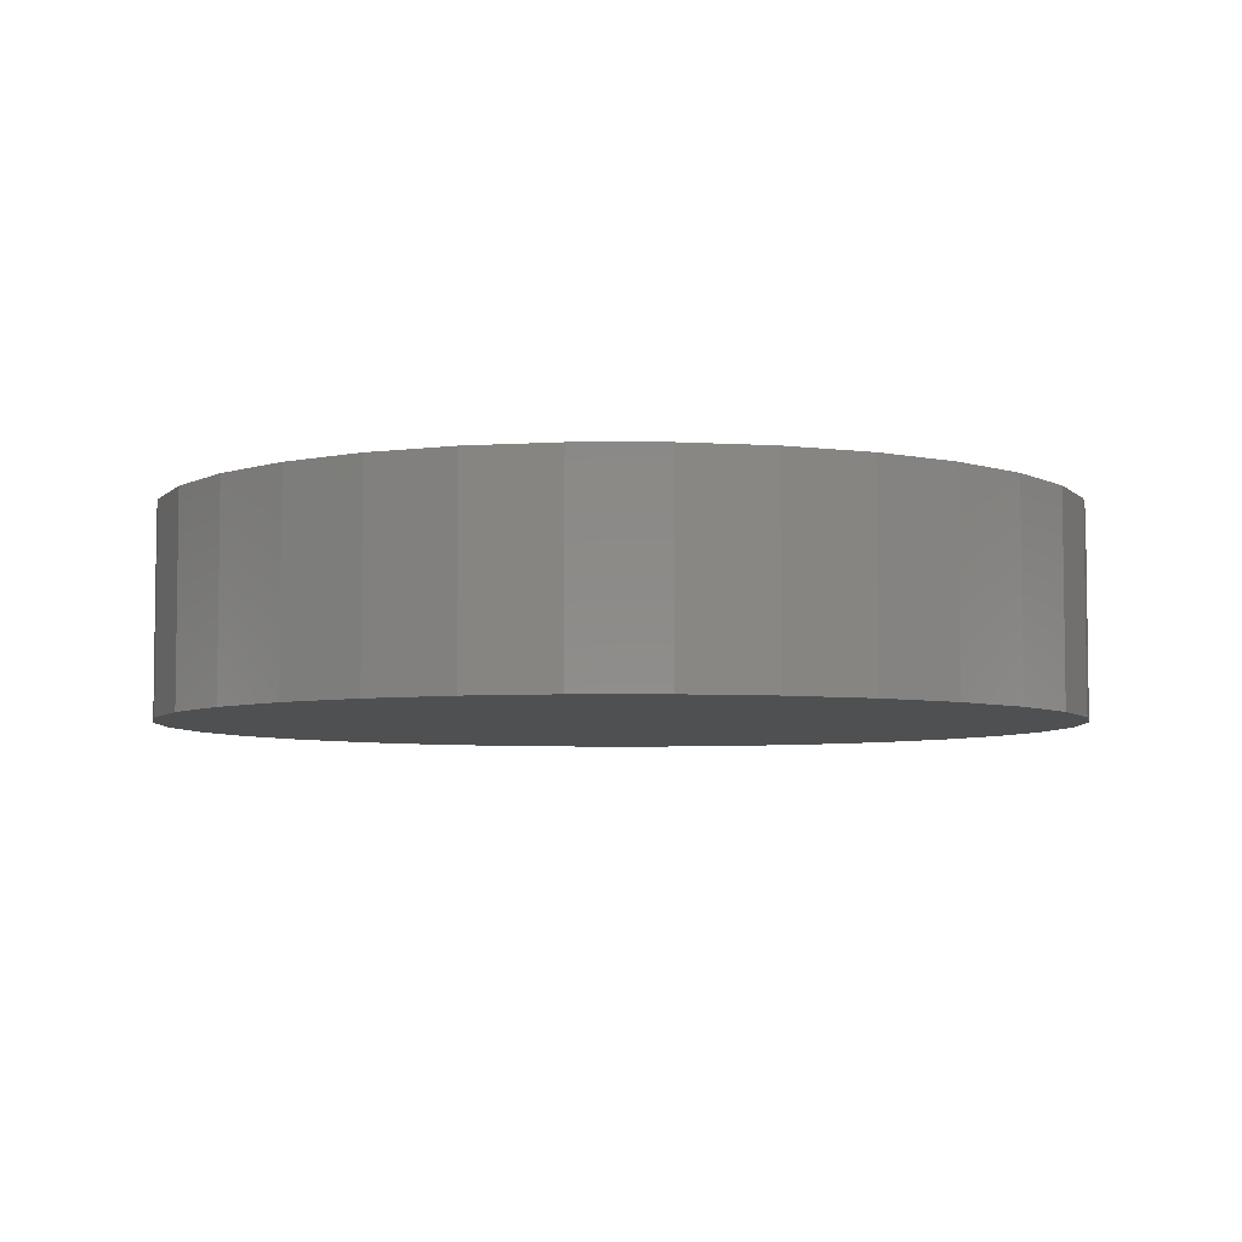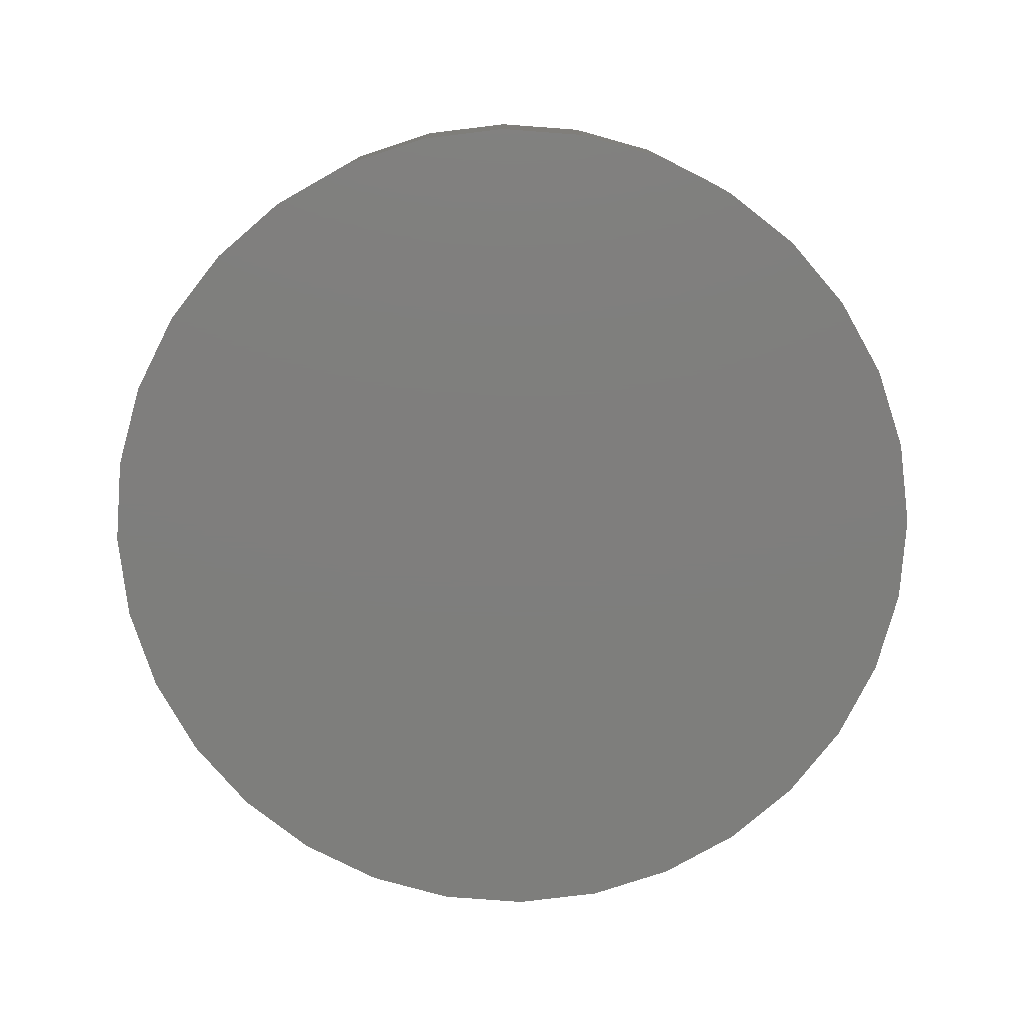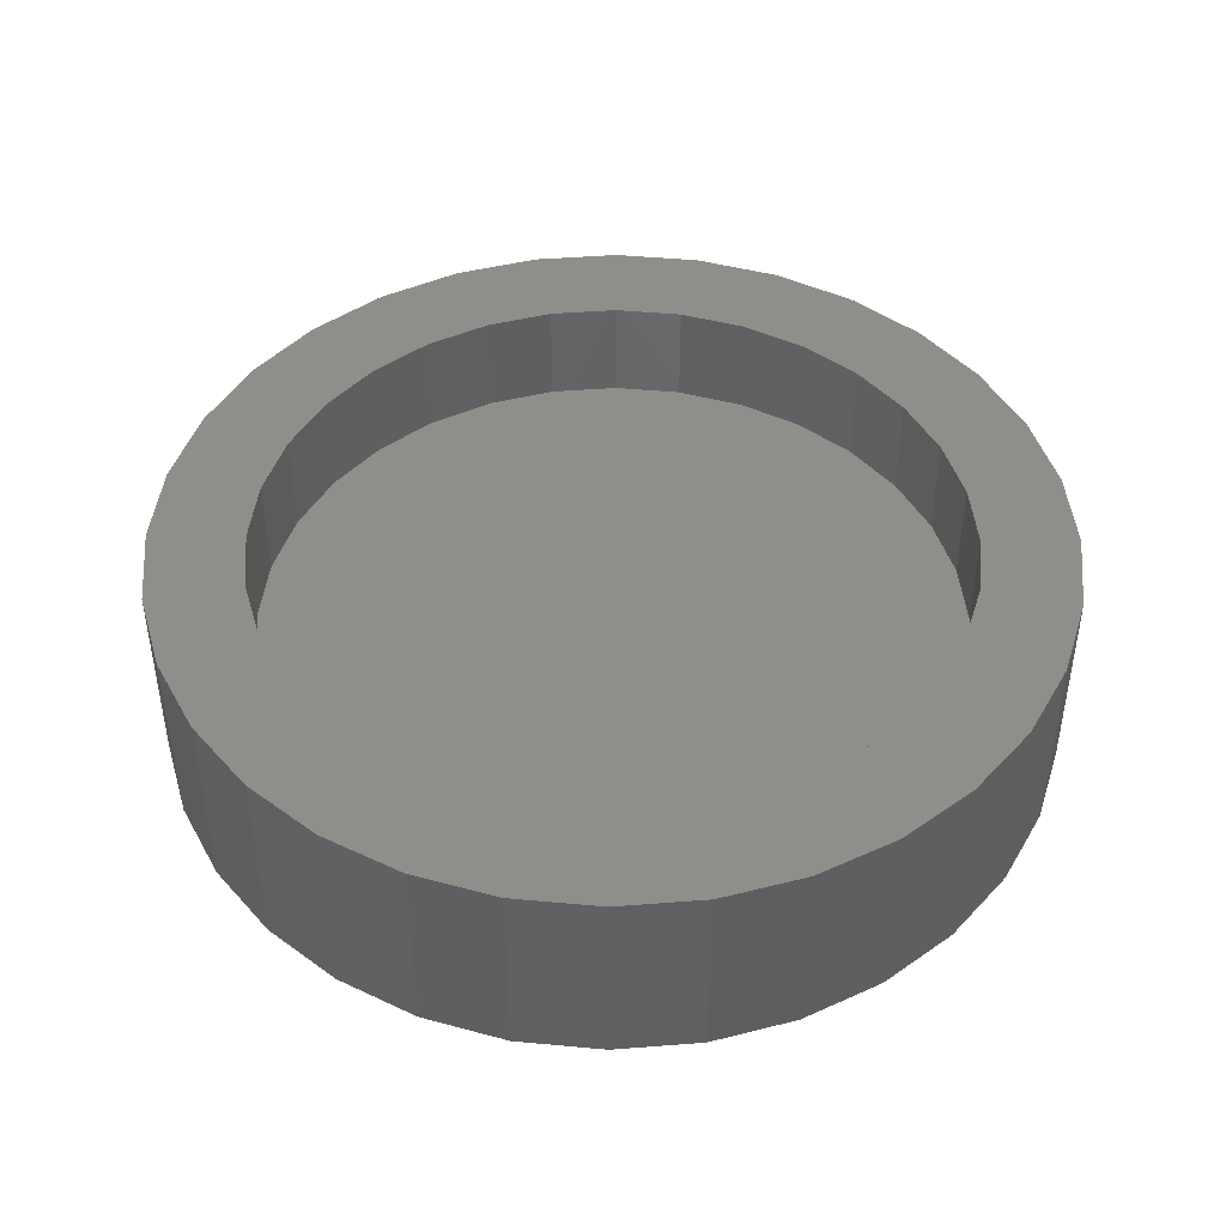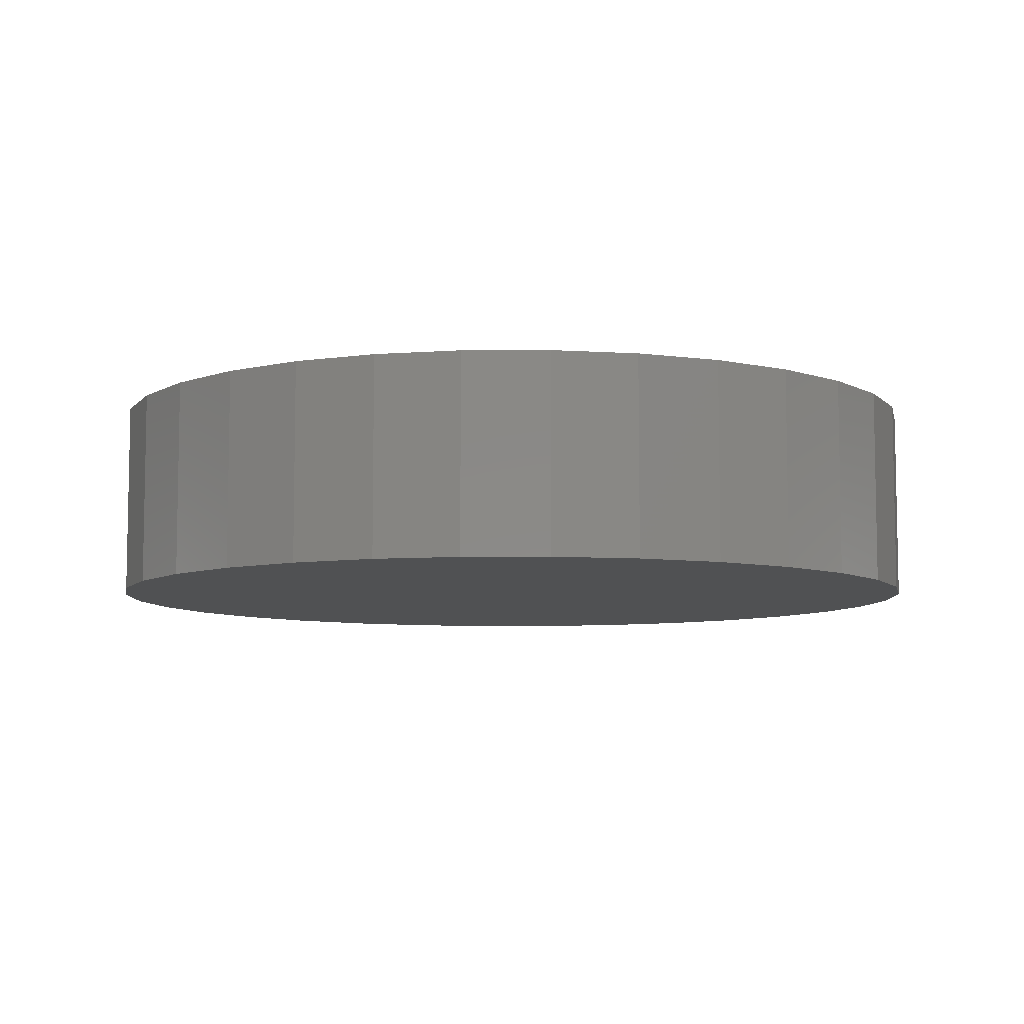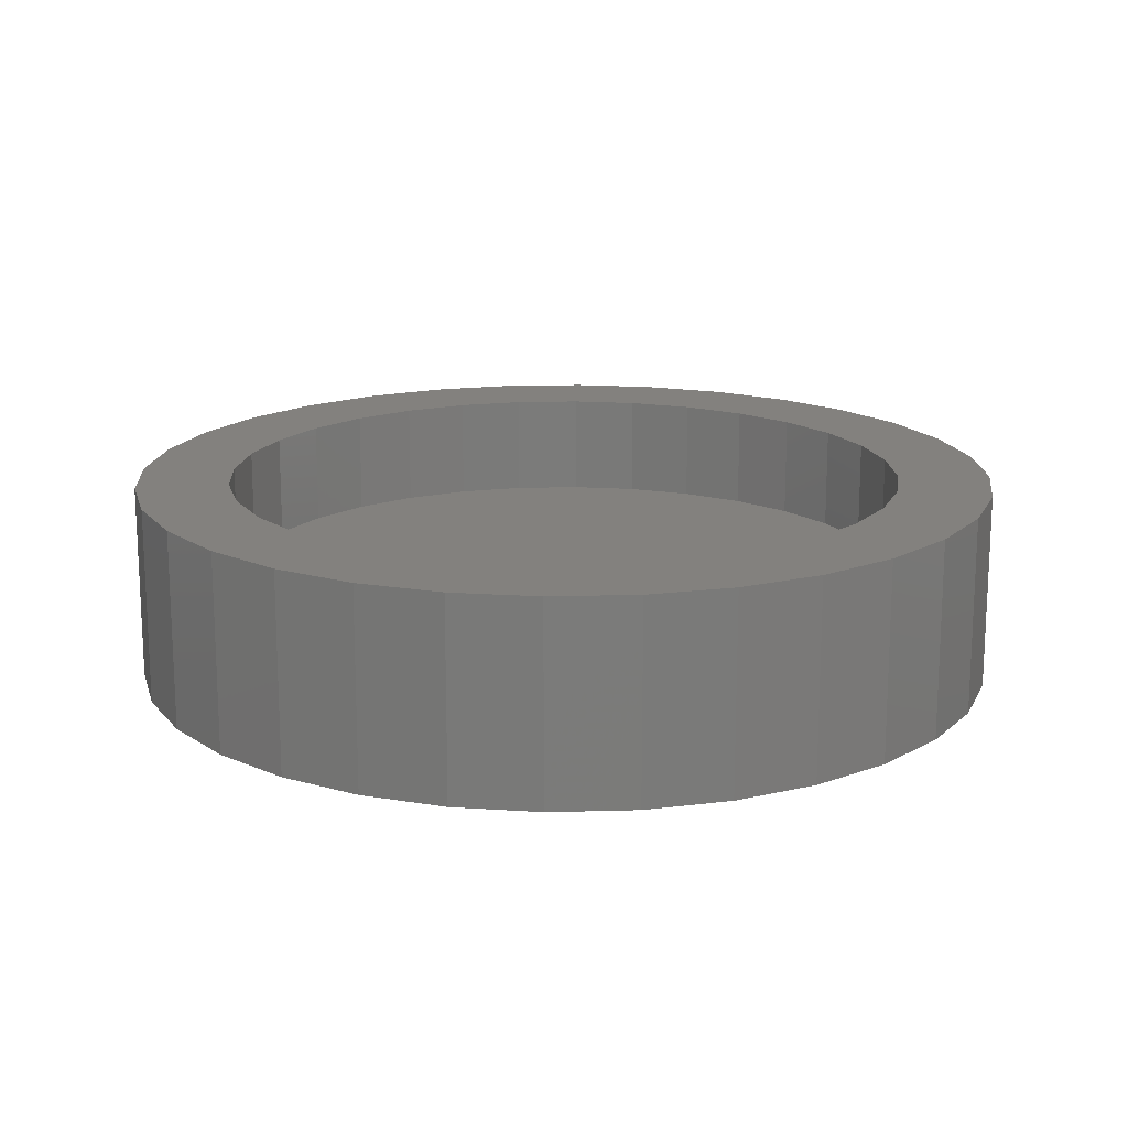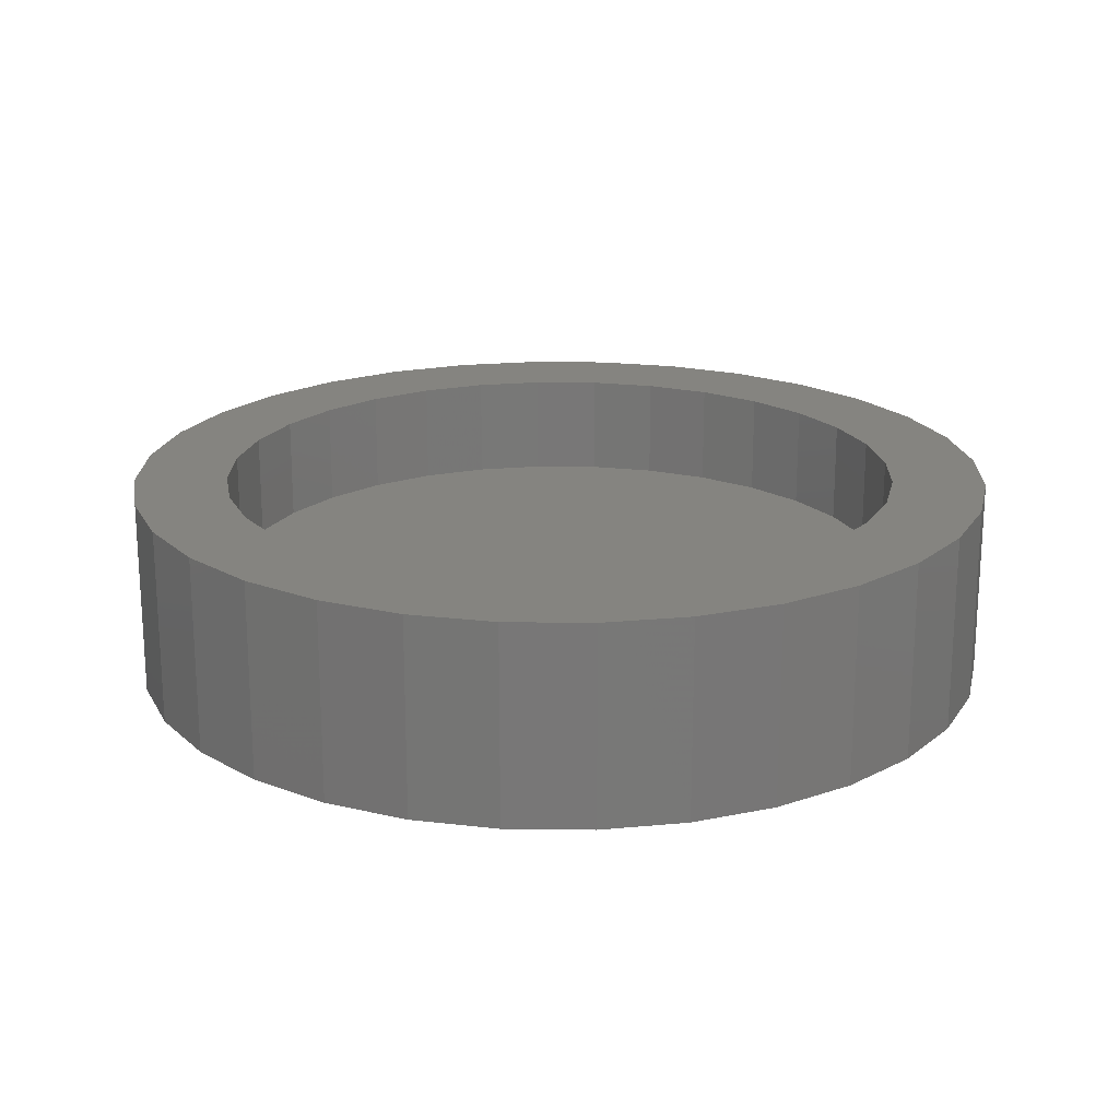
<metadata>
{"format":"stl","ext":"stl","renderer":"f3d","projection":"perspective","resolution":1024,"background":"white","views":[{"elev":-5.5,"azim":5.8,"up":"+Z"},{"elev":-78.1,"azim":147.6,"up":"+Z"},{"elev":44.9,"azim":-157.0,"up":"+Z"},{"elev":-7.4,"azim":-173.6,"up":"+Z"},{"elev":16.3,"azim":-155.2,"up":"+Z"},{"elev":19.8,"azim":-38.1,"up":"+Z"}]}
</metadata>
<code>
# stl→obj: 128 verts, 252 faces
v 0.002632 -0.6901 0.25
v -0.2615 -0.6376 0.25
v -0.132 -0.6769 0.25
v -0.3808 -0.5738 0.25
v 0.002632 -0.5417 0.25
v -0.103 -0.5313 0.25
v -0.2047 -0.5005 0.25
v -0.4854 -0.488 0.25
v 0.002632 0.5417 0.25
v 0.1083 0.5313 0.25
v 0.386 0.5738 0.25
v 0.2667 0.6376 0.25
v 0.1373 0.6769 0.25
v 0.002632 0.6901 0.25
v -0.132 0.6769 0.25
v -0.2615 0.6376 0.25
v -0.3808 0.5738 0.25
v -0.103 0.5313 0.25
v 0.1373 -0.6769 0.25
v 0.2667 -0.6376 0.25
v 0.386 -0.5738 0.25
v -0.2047 0.5005 0.25
v -0.4854 0.488 0.25
v -0.2983 0.4504 0.25
v -0.5712 0.3834 0.25
v -0.3804 0.383 0.25
v -0.4478 0.3009 0.25
v -0.635 0.2641 0.25
v -0.4978 0.2073 0.25
v -0.6742 0.1346 0.25
v -0.5287 0.1057 0.25
v -0.5391 6.634e-17 0.25
v -0.6875 -2.22e-16 0.25
v -0.5287 -0.1057 0.25
v -0.6742 -0.1346 0.25
v -0.4978 -0.2073 0.25
v -0.635 -0.2641 0.25
v -0.4478 -0.3009 0.25
v -0.3804 -0.383 0.25
v -0.5712 -0.3834 0.25
v -0.2983 -0.4504 0.25
v 0.4906 0.488 0.25
v 0.2099 0.5005 0.25
v 0.5765 0.3834 0.25
v 0.3036 0.4504 0.25
v 0.3857 0.383 0.25
v 0.6402 0.2641 0.25
v 0.453 0.3009 0.25
v 0.6795 0.1346 0.25
v 0.5031 0.2073 0.25
v 0.5339 0.1057 0.25
v 0.6928 0 0.25
v 0.5443 0 0.25
v 0.6795 -0.1346 0.25
v 0.5339 -0.1057 0.25
v 0.6402 -0.2641 0.25
v 0.5031 -0.2073 0.25
v 0.453 -0.3009 0.25
v 0.5765 -0.3834 0.25
v 0.3857 -0.383 0.25
v 0.4906 -0.488 0.25
v 0.3036 -0.4504 0.25
v 0.2099 -0.5005 0.25
v 0.1083 -0.5313 0.25
v 0.002632 -0.5417 0.08594
v 0.1083 -0.5313 0.08594
v 0.2099 -0.5005 0.08594
v 0.3036 -0.4504 0.08594
v 0.3857 -0.383 0.08594
v 0.453 -0.3009 0.08594
v 0.5031 -0.2073 0.08594
v 0.5339 -0.1057 0.08594
v 0.5443 -1.327e-16 0.08594
v -0.103 -0.5313 0.08594
v -0.2047 -0.5005 0.08594
v -0.2983 -0.4504 0.08594
v -0.3804 -0.383 0.08594
v -0.4478 -0.3009 0.08594
v -0.4978 -0.2073 0.08594
v -0.5287 -0.1057 0.08594
v -0.5391 6.634e-17 0.08594
v 0.002632 0.5417 0.08594
v -0.103 0.5313 0.08594
v -0.2047 0.5005 0.08594
v -0.2983 0.4504 0.08594
v -0.3804 0.383 0.08594
v -0.4478 0.3009 0.08594
v -0.4978 0.2073 0.08594
v -0.5287 0.1057 0.08594
v 0.1083 0.5313 0.08594
v 0.2099 0.5005 0.08594
v 0.3036 0.4504 0.08594
v 0.3857 0.383 0.08594
v 0.453 0.3009 0.08594
v 0.5031 0.2073 0.08594
v 0.5339 0.1057 0.08594
v 0.6928 4.439e-16 -0.0625
v 0.6795 -0.1346 -0.0625
v 0.6402 -0.2641 -0.0625
v 0.5765 -0.3834 -0.0625
v 0.4906 -0.488 -0.0625
v 0.386 -0.5738 -0.0625
v 0.2667 -0.6376 -0.0625
v 0.1373 -0.6769 -0.0625
v 0.002632 -0.6901 -0.0625
v -0.132 -0.6769 -0.0625
v -0.2615 -0.6376 -0.0625
v -0.3808 -0.5738 -0.0625
v -0.4854 -0.488 -0.0625
v -0.5712 -0.3834 -0.0625
v -0.635 -0.2641 -0.0625
v -0.6742 -0.1346 -0.0625
v -0.6875 -2.22e-16 -0.0625
v -0.6742 0.1346 -0.0625
v -0.635 0.2641 -0.0625
v -0.5712 0.3834 -0.0625
v -0.4854 0.488 -0.0625
v -0.3808 0.5738 -0.0625
v -0.2615 0.6376 -0.0625
v -0.132 0.6769 -0.0625
v 0.002632 0.6901 -0.0625
v 0.1373 0.6769 -0.0625
v 0.2667 0.6376 -0.0625
v 0.386 0.5738 -0.0625
v 0.4906 0.488 -0.0625
v 0.5765 0.3834 -0.0625
v 0.6402 0.2641 -0.0625
v 0.6795 0.1346 -0.0625
f 1 2 3
f 4 2 1
f 4 1 5
f 4 5 6
f 4 6 7
f 4 7 8
f 9 10 11
f 9 11 12
f 9 12 13
f 9 13 14
f 9 14 15
f 9 15 16
f 9 16 17
f 9 17 18
f 1 19 20
f 1 20 21
f 1 21 5
f 18 17 22
f 22 17 23
f 22 23 24
f 24 23 25
f 24 25 26
f 26 25 27
f 27 25 28
f 27 28 29
f 29 28 30
f 29 30 31
f 31 30 32
f 32 30 33
f 32 33 34
f 34 33 35
f 34 35 36
f 36 35 37
f 36 37 38
f 38 37 39
f 39 37 40
f 39 40 41
f 41 40 8
f 41 8 7
f 11 10 42
f 42 10 43
f 42 43 44
f 44 43 45
f 44 45 46
f 44 46 47
f 47 46 48
f 47 48 49
f 49 48 50
f 49 50 51
f 49 51 52
f 52 51 53
f 52 53 54
f 54 53 55
f 54 55 56
f 56 55 57
f 56 57 58
f 56 58 59
f 59 58 60
f 59 60 61
f 61 60 62
f 61 62 63
f 61 63 21
f 21 63 64
f 21 64 5
f 65 64 66
f 66 64 63
f 66 63 67
f 67 63 62
f 67 62 68
f 68 62 60
f 68 60 69
f 69 60 58
f 69 58 70
f 70 58 57
f 70 57 71
f 71 57 55
f 71 55 72
f 72 55 53
f 72 53 73
f 64 65 5
f 5 65 74
f 5 74 6
f 6 74 75
f 6 75 7
f 7 75 76
f 7 76 41
f 41 76 77
f 41 77 39
f 39 77 78
f 39 78 38
f 38 78 79
f 38 79 36
f 36 79 80
f 36 80 34
f 34 80 81
f 34 81 32
f 82 18 83
f 83 18 22
f 83 22 84
f 84 22 24
f 84 24 85
f 85 24 26
f 85 26 86
f 86 26 27
f 86 27 87
f 87 27 29
f 87 29 88
f 88 29 31
f 88 31 89
f 89 31 32
f 89 32 81
f 18 82 9
f 9 82 90
f 9 90 10
f 10 90 91
f 10 91 43
f 43 91 92
f 43 92 45
f 45 92 93
f 45 93 46
f 46 93 94
f 46 94 48
f 48 94 95
f 48 95 50
f 50 95 96
f 50 96 51
f 51 96 73
f 51 73 53
f 97 52 98
f 98 52 54
f 98 54 99
f 99 54 56
f 99 56 100
f 100 56 59
f 100 59 101
f 101 59 61
f 101 61 102
f 102 61 21
f 102 21 103
f 103 21 20
f 103 20 104
f 104 20 19
f 104 19 105
f 105 19 1
f 105 1 106
f 106 1 3
f 106 3 107
f 107 3 2
f 107 2 108
f 108 2 4
f 108 4 109
f 109 4 8
f 109 8 110
f 110 8 40
f 110 40 111
f 111 40 37
f 111 37 112
f 112 37 35
f 112 35 113
f 113 35 33
f 113 33 114
f 114 33 30
f 114 30 115
f 115 30 28
f 115 28 116
f 116 28 25
f 116 25 117
f 117 25 23
f 117 23 118
f 118 23 17
f 118 17 119
f 119 17 16
f 119 16 120
f 120 16 15
f 120 15 121
f 121 15 14
f 121 14 122
f 122 14 13
f 122 13 123
f 123 13 12
f 123 12 124
f 124 12 11
f 124 11 125
f 125 11 42
f 125 42 126
f 126 42 44
f 126 44 127
f 127 44 47
f 127 47 128
f 128 47 49
f 128 49 97
f 97 49 52
f 121 122 120
f 105 106 104
f 104 106 107
f 104 107 103
f 103 107 108
f 103 108 102
f 102 108 109
f 102 109 101
f 101 109 110
f 101 110 100
f 100 110 111
f 100 111 99
f 99 111 112
f 99 112 98
f 98 112 113
f 98 113 97
f 97 113 114
f 97 114 128
f 128 114 115
f 128 115 127
f 127 115 116
f 127 116 126
f 126 116 117
f 126 117 125
f 125 117 118
f 125 118 124
f 124 118 119
f 124 119 123
f 123 119 120
f 123 120 122
f 73 96 72
f 72 96 71
f 71 96 95
f 71 95 70
f 70 95 94
f 70 94 69
f 69 94 93
f 69 93 68
f 68 93 92
f 68 92 67
f 67 92 91
f 67 91 66
f 66 91 90
f 66 90 65
f 65 90 82
f 65 82 74
f 74 82 83
f 74 83 75
f 75 83 84
f 75 84 76
f 76 84 85
f 76 85 77
f 77 85 86
f 77 86 78
f 78 86 87
f 78 87 79
f 79 87 88
f 79 88 80
f 80 88 89
f 80 89 81

</code>
